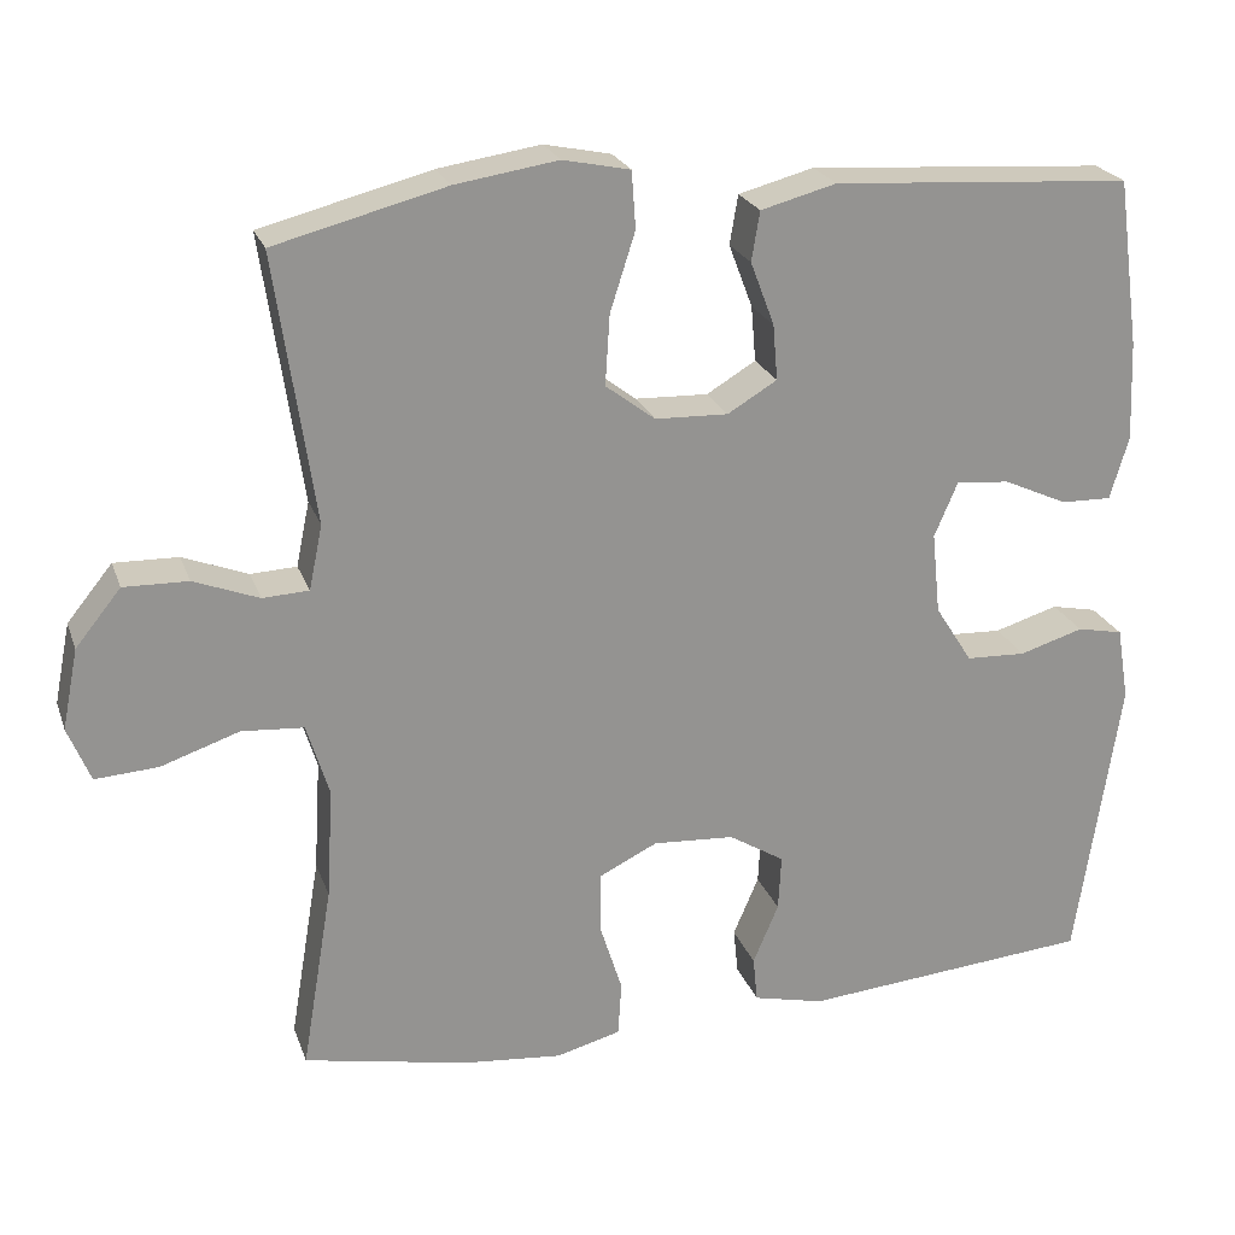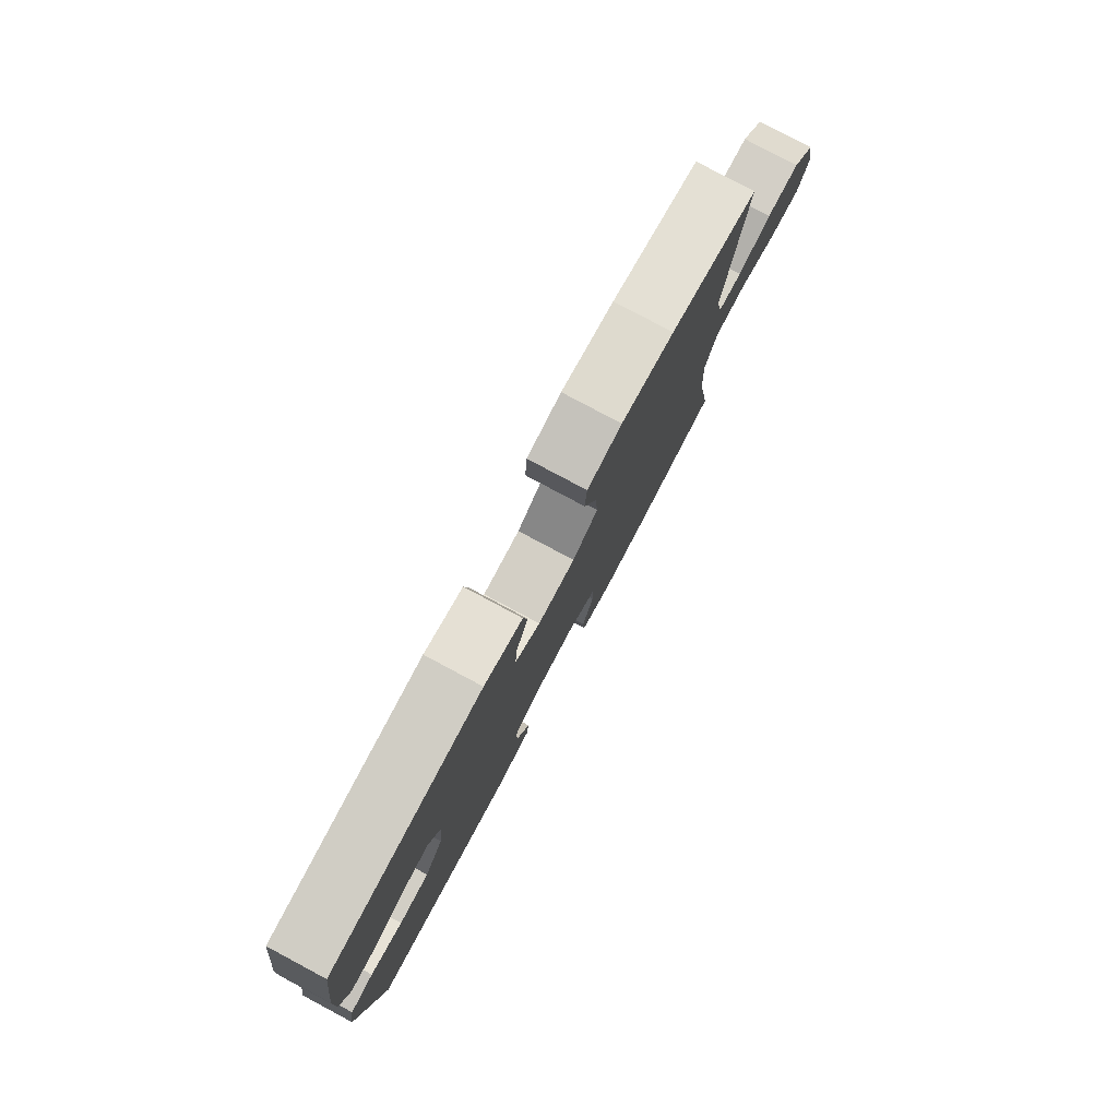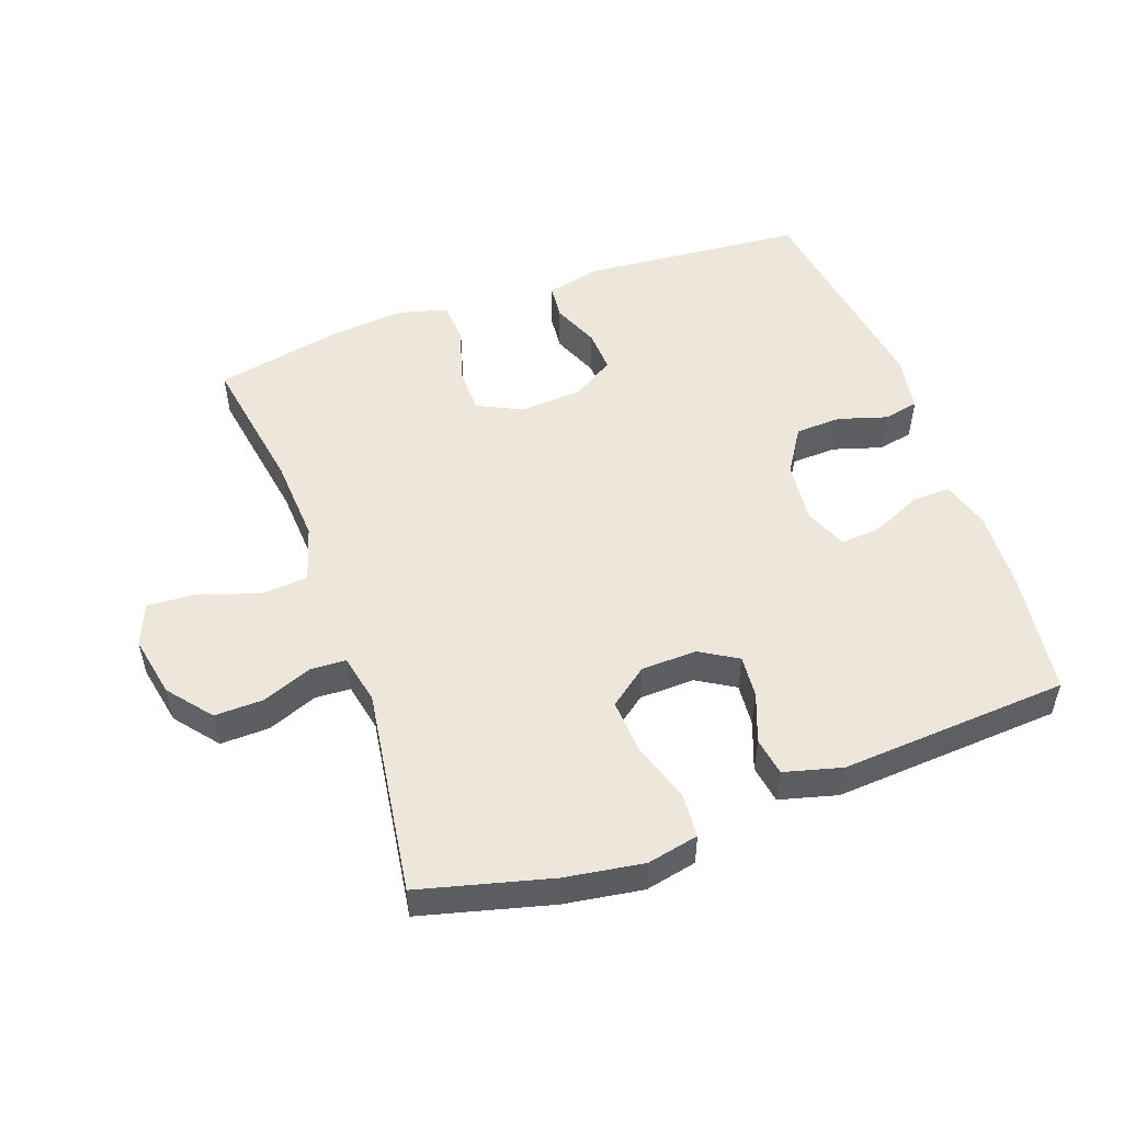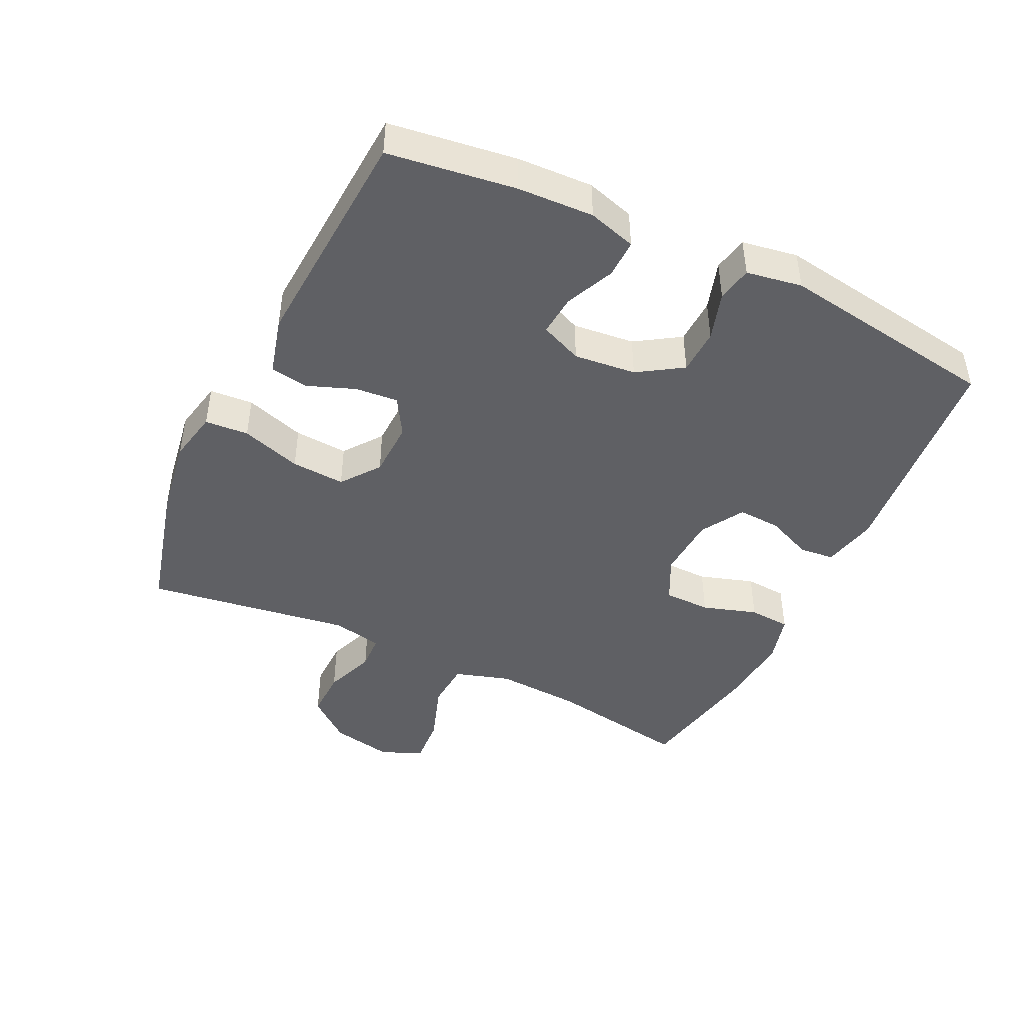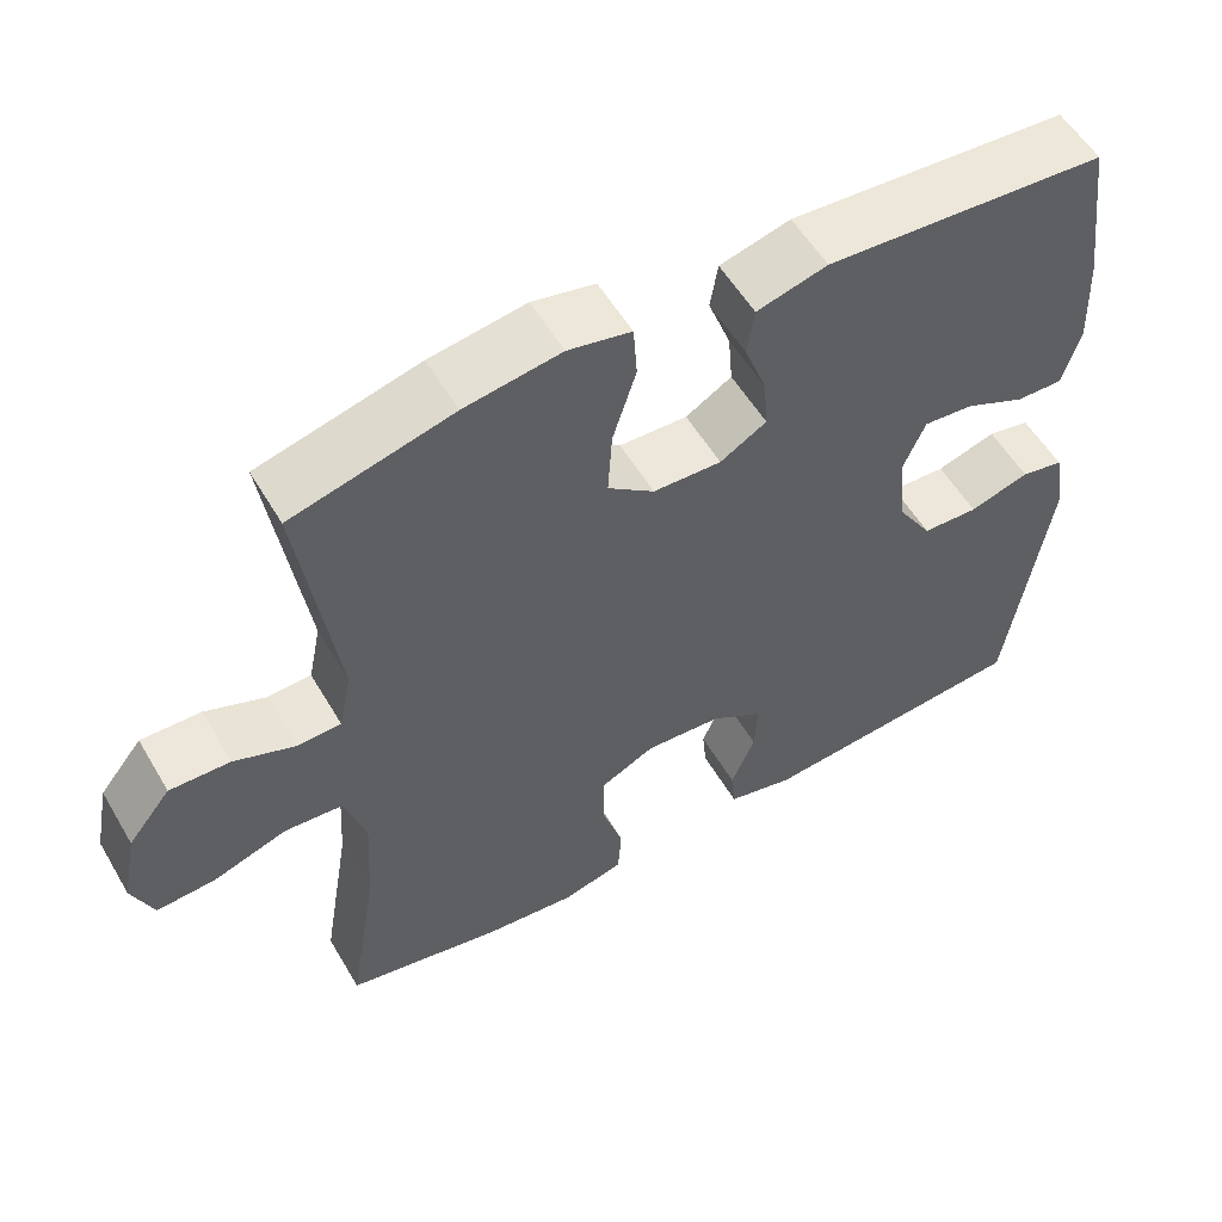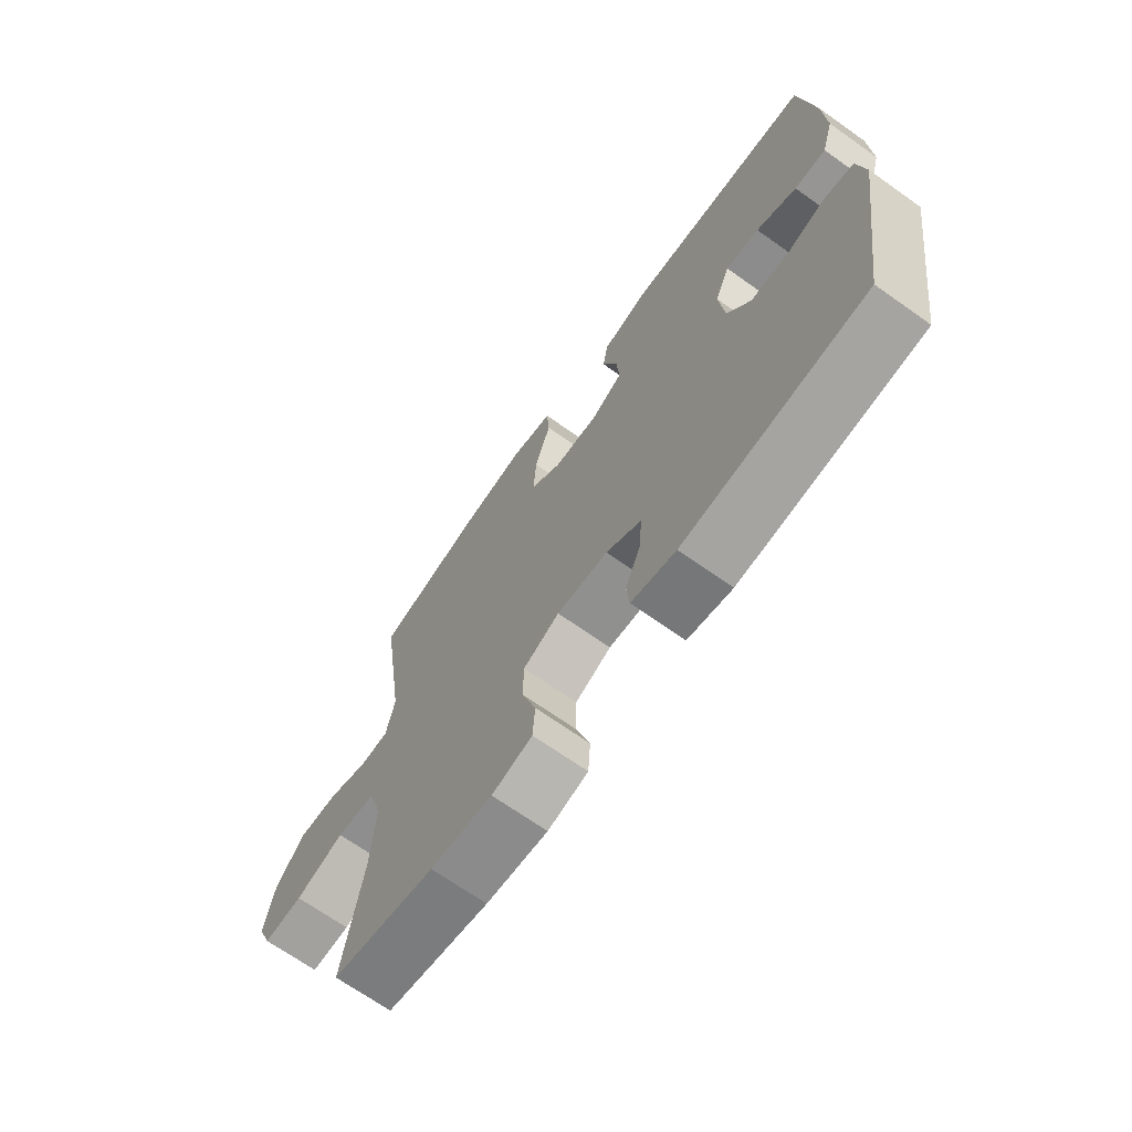
<metadata>
{"format":"obj","ext":"obj","renderer":"f3d","projection":"perspective","resolution":1024,"background":"white","views":[{"elev":22.9,"azim":-16.8,"up":"+Z"},{"elev":79.8,"azim":118.1,"up":"+Z"},{"elev":52.3,"azim":-19.8,"up":"+Y"},{"elev":-45.3,"azim":64.4,"up":"+Y"},{"elev":55.2,"azim":-30.1,"up":"+Z"},{"elev":-68.7,"azim":54.6,"up":"+Z"}]}
</metadata>
<code>
o path2470
v -0.4254 0.0375 0.1772
v -0.4414 0.0375 0.09997
v -0.4963 0.0375 0.0972
v -0.5739 0.0375 0.1269
v -0.6504 0.0375 0.1286
v -0.7045 0.0375 0.06173
v -0.7234 0.0375 -0.03397
v -0.6966 0.0375 -0.09887
v -0.6217 0.0375 -0.09387
v -0.5284 0.0375 -0.06217
v -0.4545 0.0375 -0.06753
v -0.4279 0.0375 -0.1539
v -0.4357 0.0375 -0.2856
v -0.4723 0.0375 -0.5055
v -0.2757 0.0375 -0.5442
v -0.1581 0.0375 -0.5551
v -0.08137 0.0375 -0.5346
v -0.07699 0.0375 -0.4701
v -0.1039 0.0375 -0.3852
v -0.1027 0.0375 -0.3128
v -0.03404 0.0375 -0.279
v 0.06287 0.0375 -0.285
v 0.129 0.0375 -0.3252
v 0.1255 0.0375 -0.3914
v 0.09505 0.0375 -0.4631
v 0.1005 0.0375 -0.517
v 0.185 0.0375 -0.5364
v 0.5294 0.0375 -0.5055
v 0.5818 0.0375 -0.1629
v 0.5673 0.0375 -0.07592
v 0.513 0.0375 -0.06488
v 0.4372 0.0375 -0.08822
v 0.3661 0.0375 -0.08554
v 0.3219 0.0375 -0.01631
v 0.312 0.0375 0.08032
v 0.3397 0.0375 0.1453
v 0.4033 0.0375 0.1398
v 0.4793 0.0375 0.1055
v 0.5389 0.0375 0.1042
v 0.5613 0.0375 0.1789
v 0.5565 0.0375 0.2971
v 0.5294 0.0375 0.4964
v 0.1737 0.0375 0.5192
v 0.08405 0.0375 0.4952
v 0.07426 0.0375 0.4364
v 0.1027 0.0375 0.3611
v 0.1082 0.0375 0.2949
v 0.04944 0.0375 0.2595
v -0.03739 0.0375 0.2623
v -0.09645 0.0375 0.307
v -0.09107 0.0375 0.3907
v -0.06119 0.0375 0.4843
v -0.06592 0.0375 0.552
v -0.1459 0.0375 0.5686
v -0.2682 0.0375 0.5496
v -0.4723 0.0375 0.4964
v -0.4254 -0.0375 0.1772
v -0.4414 -0.0375 0.09997
v -0.4963 -0.0375 0.0972
v -0.5739 -0.0375 0.1269
v -0.6504 -0.0375 0.1286
v -0.7045 -0.0375 0.06173
v -0.7234 -0.0375 -0.03397
v -0.6966 -0.0375 -0.09887
v -0.6217 -0.0375 -0.09387
v -0.5284 -0.0375 -0.06217
v -0.4545 -0.0375 -0.06753
v -0.4279 -0.0375 -0.1539
v -0.4357 -0.0375 -0.2856
v -0.4723 -0.0375 -0.5055
v -0.2757 -0.0375 -0.5442
v -0.1581 -0.0375 -0.5551
v -0.08137 -0.0375 -0.5346
v -0.07699 -0.0375 -0.4701
v -0.1039 -0.0375 -0.3852
v -0.1027 -0.0375 -0.3128
v -0.03404 -0.0375 -0.279
v 0.06287 -0.0375 -0.285
v 0.129 -0.0375 -0.3252
v 0.1255 -0.0375 -0.3914
v 0.09505 -0.0375 -0.4631
v 0.1005 -0.0375 -0.517
v 0.185 -0.0375 -0.5364
v 0.5294 -0.0375 -0.5055
v 0.5818 -0.0375 -0.1629
v 0.5673 -0.0375 -0.07592
v 0.513 -0.0375 -0.06488
v 0.4372 -0.0375 -0.08822
v 0.3661 -0.0375 -0.08554
v 0.3219 -0.0375 -0.01631
v 0.312 -0.0375 0.08032
v 0.3397 -0.0375 0.1453
v 0.4033 -0.0375 0.1398
v 0.4793 -0.0375 0.1055
v 0.5389 -0.0375 0.1042
v 0.5613 -0.0375 0.1789
v 0.5565 -0.0375 0.2971
v 0.5294 -0.0375 0.4964
v 0.1737 -0.0375 0.5192
v 0.08405 -0.0375 0.4952
v 0.07426 -0.0375 0.4364
v 0.1027 -0.0375 0.3611
v 0.1082 -0.0375 0.2949
v 0.04944 -0.0375 0.2595
v -0.03739 -0.0375 0.2623
v -0.09645 -0.0375 0.307
v -0.09107 -0.0375 0.3907
v -0.06119 -0.0375 0.4843
v -0.06592 -0.0375 0.552
v -0.1459 -0.0375 0.5686
v -0.2682 -0.0375 0.5496
v -0.4723 -0.0375 0.4964
v -0.7045 0.0375 0.06173
v -0.7234 0.0375 -0.03397
v -0.6966 0.0375 -0.09887
v -0.6966 0.0375 -0.09887
v -0.6504 0.0375 0.1286
v -0.6217 0.0375 -0.09387
v -0.5739 0.0375 0.1269
v -0.5284 0.0375 -0.06217
v -0.4963 0.0375 0.0972
v -0.4545 0.0375 -0.06753
v -0.4545 0.0375 -0.06753
v -0.4414 0.0375 0.09997
v -0.4414 0.0375 0.09997
v -0.4357 0.0375 -0.2856
v -0.4723 0.0375 -0.5055
v -0.4723 0.0375 -0.5055
v -0.4279 0.0375 -0.1539
v -0.4254 0.0375 0.1772
v -0.4723 0.0375 0.4964
v -0.4723 0.0375 0.4964
v -0.2757 0.0375 -0.5442
v -0.2682 0.0375 0.5496
v -0.1581 0.0375 -0.5551
v -0.1459 0.0375 0.5686
v -0.08137 0.0375 -0.5346
v -0.08137 0.0375 -0.5346
v -0.06592 0.0375 0.552
v -0.06592 0.0375 0.552
v -0.09645 0.0375 0.307
v -0.09107 0.0375 0.3907
v -0.1039 0.0375 -0.3852
v -0.1027 0.0375 -0.3128
v -0.1027 0.0375 -0.3128
v -0.07699 0.0375 -0.4701
v -0.03404 0.0375 -0.279
v -0.03739 0.0375 0.2623
v -0.06119 0.0375 0.4843
v 0.04944 0.0375 0.2595
v 0.06287 0.0375 -0.285
v 0.1082 0.0375 0.2949
v 0.1082 0.0375 0.2949
v 0.129 0.0375 -0.3252
v 0.129 0.0375 -0.3252
v 0.08405 0.0375 0.4952
v 0.08405 0.0375 0.4952
v 0.07426 0.0375 0.4364
v 0.1027 0.0375 0.3611
v 0.1737 0.0375 0.5192
v 0.1255 0.0375 -0.3914
v 0.09505 0.0375 -0.4631
v 0.1005 0.0375 -0.517
v 0.1005 0.0375 -0.517
v 0.185 0.0375 -0.5364
v 0.312 0.0375 0.08032
v 0.3397 0.0375 0.1453
v 0.3397 0.0375 0.1453
v 0.3219 0.0375 -0.01631
v 0.3661 0.0375 -0.08554
v 0.4033 0.0375 0.1398
v 0.4372 0.0375 -0.08822
v 0.4793 0.0375 0.1055
v 0.5294 0.0375 0.4964
v 0.5294 0.0375 0.4964
v 0.513 0.0375 -0.06488
v 0.5389 0.0375 0.1042
v 0.5389 0.0375 0.1042
v 0.5294 0.0375 -0.5055
v 0.5294 0.0375 -0.5055
v 0.5673 0.0375 -0.07592
v 0.5673 0.0375 -0.07592
v 0.5613 0.0375 0.1789
v 0.5565 0.0375 0.2971
v 0.5818 0.0375 -0.1629
v -0.7045 -0.0375 0.06173
v -0.7234 -0.0375 -0.03397
v -0.6966 -0.0375 -0.09887
v -0.6966 -0.0375 -0.09887
v -0.6504 -0.0375 0.1286
v -0.6217 -0.0375 -0.09387
v -0.5739 -0.0375 0.1269
v -0.5284 -0.0375 -0.06217
v -0.4963 -0.0375 0.0972
v -0.4545 -0.0375 -0.06753
v -0.4545 -0.0375 -0.06753
v -0.4414 -0.0375 0.09997
v -0.4414 -0.0375 0.09997
v -0.4357 -0.0375 -0.2856
v -0.4723 -0.0375 -0.5055
v -0.4723 -0.0375 -0.5055
v -0.4279 -0.0375 -0.1539
v -0.4254 -0.0375 0.1772
v -0.4723 -0.0375 0.4964
v -0.4723 -0.0375 0.4964
v -0.2757 -0.0375 -0.5442
v -0.2682 -0.0375 0.5496
v -0.1581 -0.0375 -0.5551
v -0.1459 -0.0375 0.5686
v -0.08137 -0.0375 -0.5346
v -0.08137 -0.0375 -0.5346
v -0.06592 -0.0375 0.552
v -0.06592 -0.0375 0.552
v -0.09645 -0.0375 0.307
v -0.09107 -0.0375 0.3907
v -0.1039 -0.0375 -0.3852
v -0.1027 -0.0375 -0.3128
v -0.1027 -0.0375 -0.3128
v -0.07699 -0.0375 -0.4701
v -0.03404 -0.0375 -0.279
v -0.03739 -0.0375 0.2623
v -0.06119 -0.0375 0.4843
v 0.04944 -0.0375 0.2595
v 0.06287 -0.0375 -0.285
v 0.1082 -0.0375 0.2949
v 0.1082 -0.0375 0.2949
v 0.129 -0.0375 -0.3252
v 0.129 -0.0375 -0.3252
v 0.08405 -0.0375 0.4952
v 0.08405 -0.0375 0.4952
v 0.07426 -0.0375 0.4364
v 0.1027 -0.0375 0.3611
v 0.1737 -0.0375 0.5192
v 0.1255 -0.0375 -0.3914
v 0.09505 -0.0375 -0.4631
v 0.1005 -0.0375 -0.517
v 0.1005 -0.0375 -0.517
v 0.185 -0.0375 -0.5364
v 0.312 -0.0375 0.08032
v 0.3397 -0.0375 0.1453
v 0.3397 -0.0375 0.1453
v 0.3219 -0.0375 -0.01631
v 0.3661 -0.0375 -0.08554
v 0.4033 -0.0375 0.1398
v 0.4372 -0.0375 -0.08822
v 0.4793 -0.0375 0.1055
v 0.5294 -0.0375 0.4964
v 0.5294 -0.0375 0.4964
v 0.513 -0.0375 -0.06488
v 0.5389 -0.0375 0.1042
v 0.5389 -0.0375 0.1042
v 0.5294 -0.0375 -0.5055
v 0.5294 -0.0375 -0.5055
v 0.5673 -0.0375 -0.07592
v 0.5673 -0.0375 -0.07592
v 0.5613 -0.0375 0.1789
v 0.5565 -0.0375 0.2971
v 0.5818 -0.0375 -0.1629
f 246 256 244
f 186 192 190
f 217 199 216
f 208 216 206
f 195 197 194
f 197 221 203
f 220 223 221
f 242 224 243
f 258 245 252
f 240 232 225
f 240 225 239
f 219 208 210
f 233 240 247
f 239 225 223
f 243 227 252
f 217 220 202
f 235 238 234
f 254 249 258
f 195 194 193
f 209 222 212
f 199 217 202
f 207 214 215
f 243 252 245
f 257 244 256
f 202 220 195
f 203 207 204
f 193 186 191
f 220 221 195
f 250 256 246
f 247 240 257
f 191 186 187
f 191 187 188
f 239 223 242
f 194 192 193
f 193 192 186
f 245 258 249
f 232 233 231
f 206 216 199
f 244 257 240
f 227 243 224
f 206 199 200
f 207 215 209
f 221 197 195
f 252 227 234
f 242 223 224
f 252 234 238
f 203 214 207
f 209 215 222
f 203 221 214
f 231 233 229
f 236 238 235
f 240 233 232
f 224 223 220
f 216 208 219
f 6 7 63 62
f 7 116 189 63
f 5 6 62 61
f 8 9 65 64
f 4 5 61 60
f 9 10 66 65
f 3 4 60 59
f 10 123 196 66
f 125 3 59 198
f 13 128 201 69
f 11 12 68 67
f 1 2 58 57
f 132 1 57 205
f 12 13 69 68
f 14 15 71 70
f 55 56 112 111
f 15 16 72 71
f 54 55 111 110
f 16 138 211 72
f 140 54 110 213
f 50 51 107 106
f 19 145 218 75
f 18 19 75 74
f 17 18 74 73
f 20 21 77 76
f 49 50 106 105
f 52 53 109 108
f 51 52 108 107
f 48 49 105 104
f 21 22 78 77
f 153 48 104 226
f 22 155 228 78
f 157 45 101 230
f 45 46 102 101
f 43 44 100 99
f 24 25 81 80
f 25 164 237 81
f 26 27 83 82
f 46 47 103 102
f 23 24 80 79
f 35 168 241 91
f 34 35 91 90
f 33 34 90 89
f 36 37 93 92
f 32 33 89 88
f 37 38 94 93
f 175 43 99 248
f 31 32 88 87
f 38 178 251 94
f 27 180 253 83
f 182 31 87 255
f 39 40 96 95
f 41 42 98 97
f 40 41 97 96
f 29 30 86 85
f 28 29 85 84
f 173 171 183
f 113 117 119
f 144 143 126
f 135 133 143
f 122 121 124
f 124 130 148
f 147 148 150
f 169 170 151
f 185 179 172
f 167 152 159
f 167 166 152
f 146 137 135
f 160 174 167
f 166 150 152
f 170 179 154
f 144 129 147
f 162 161 165
f 181 185 176
f 122 120 121
f 136 139 149
f 126 129 144
f 134 142 141
f 170 172 179
f 184 183 171
f 129 122 147
f 130 131 134
f 120 118 113
f 147 122 148
f 177 173 183
f 174 184 167
f 118 114 113
f 118 115 114
f 166 169 150
f 121 120 119
f 120 113 119
f 172 176 185
f 159 158 160
f 133 126 143
f 171 167 184
f 154 151 170
f 133 127 126
f 134 136 142
f 148 122 124
f 179 161 154
f 169 151 150
f 179 165 161
f 130 134 141
f 136 149 142
f 130 141 148
f 158 156 160
f 163 162 165
f 167 159 160
f 151 147 150
f 143 146 135

</code>
